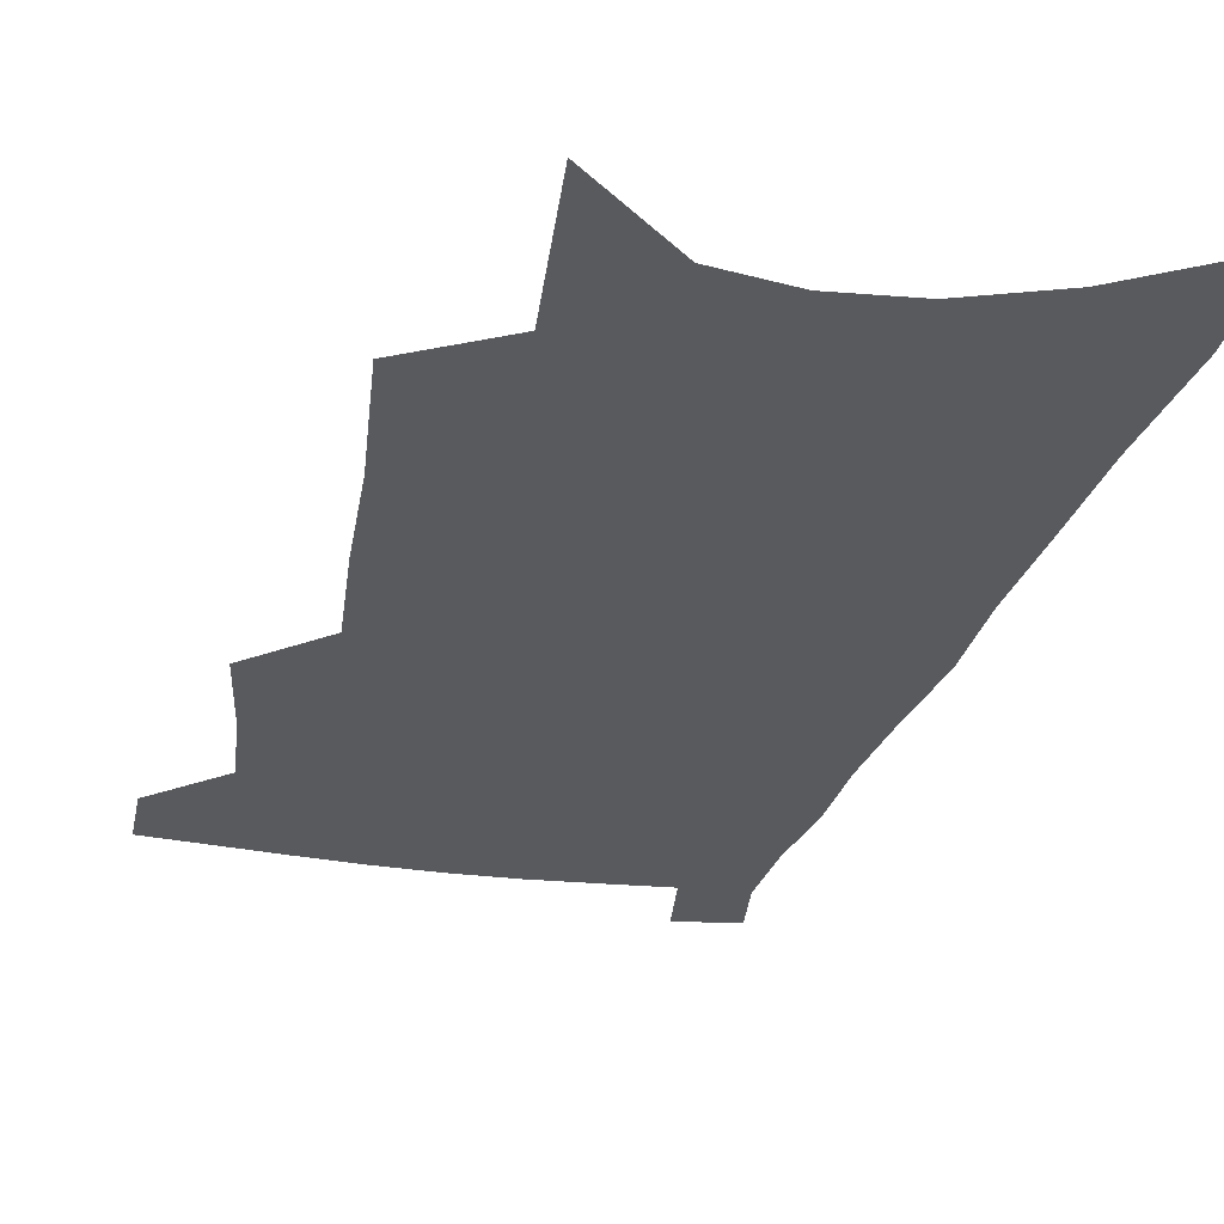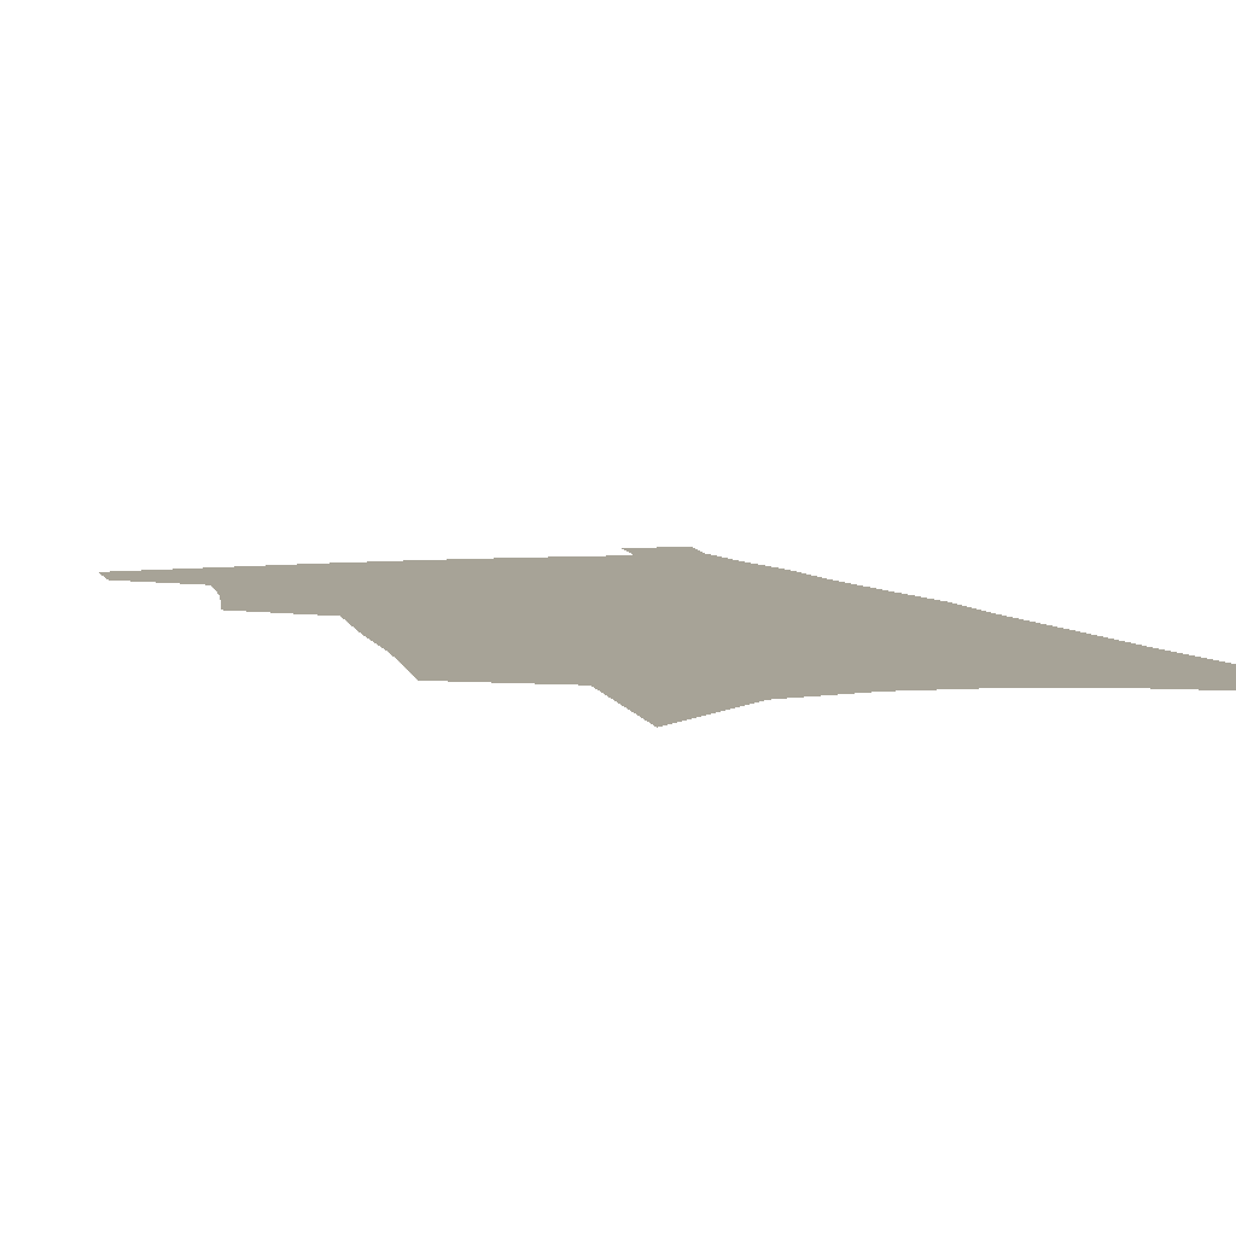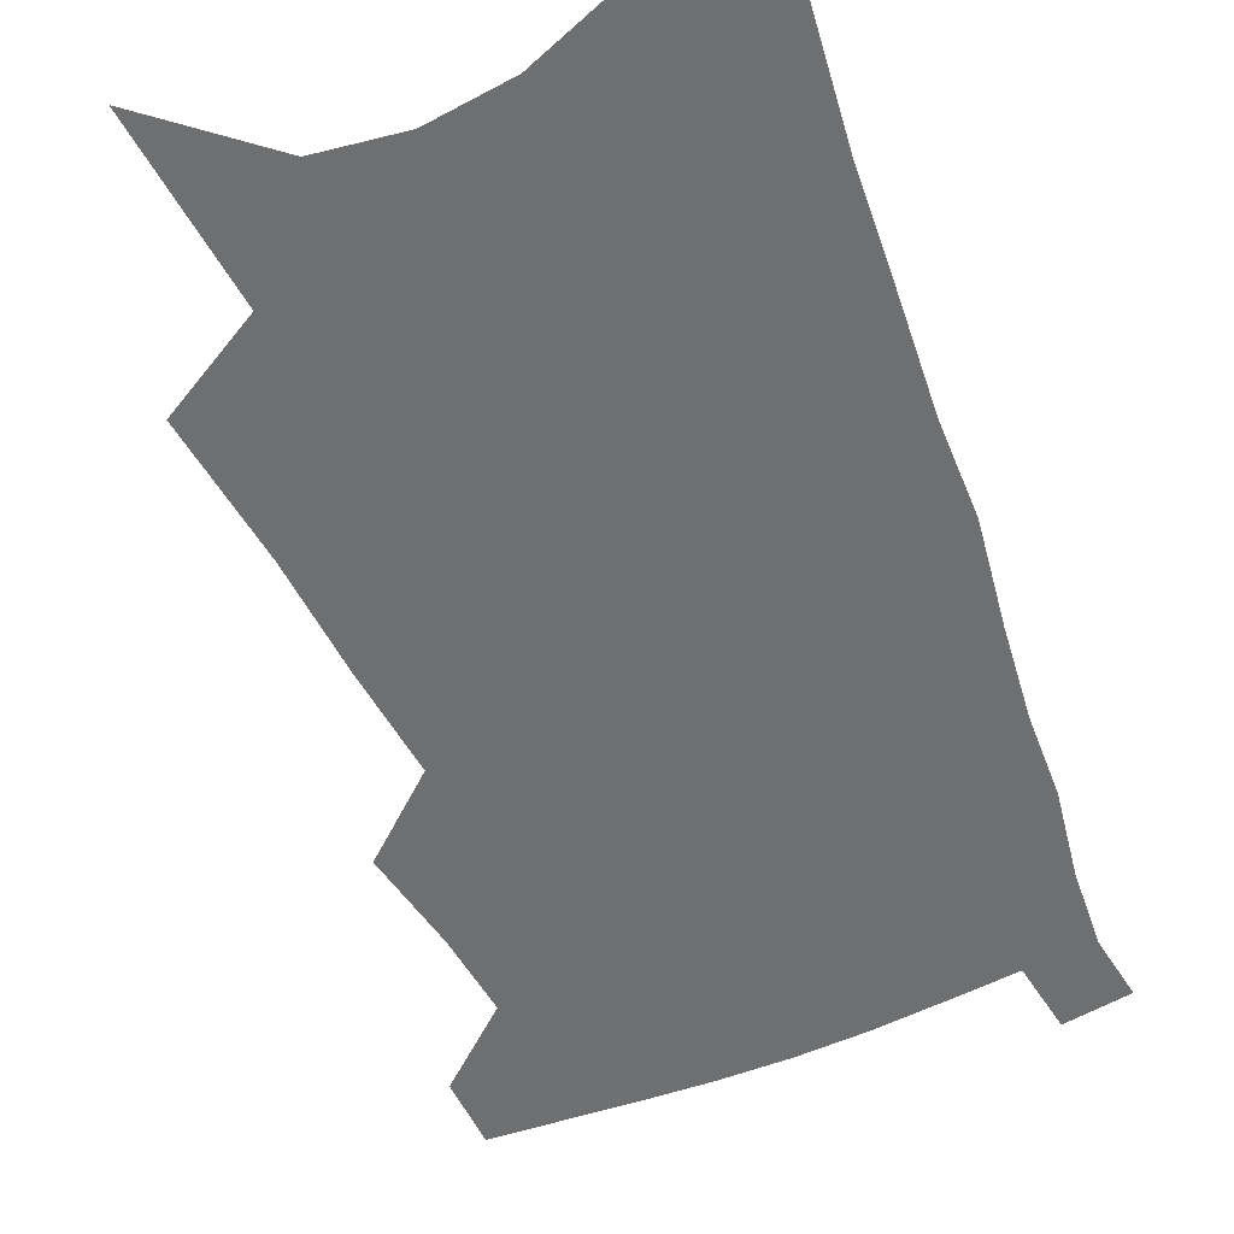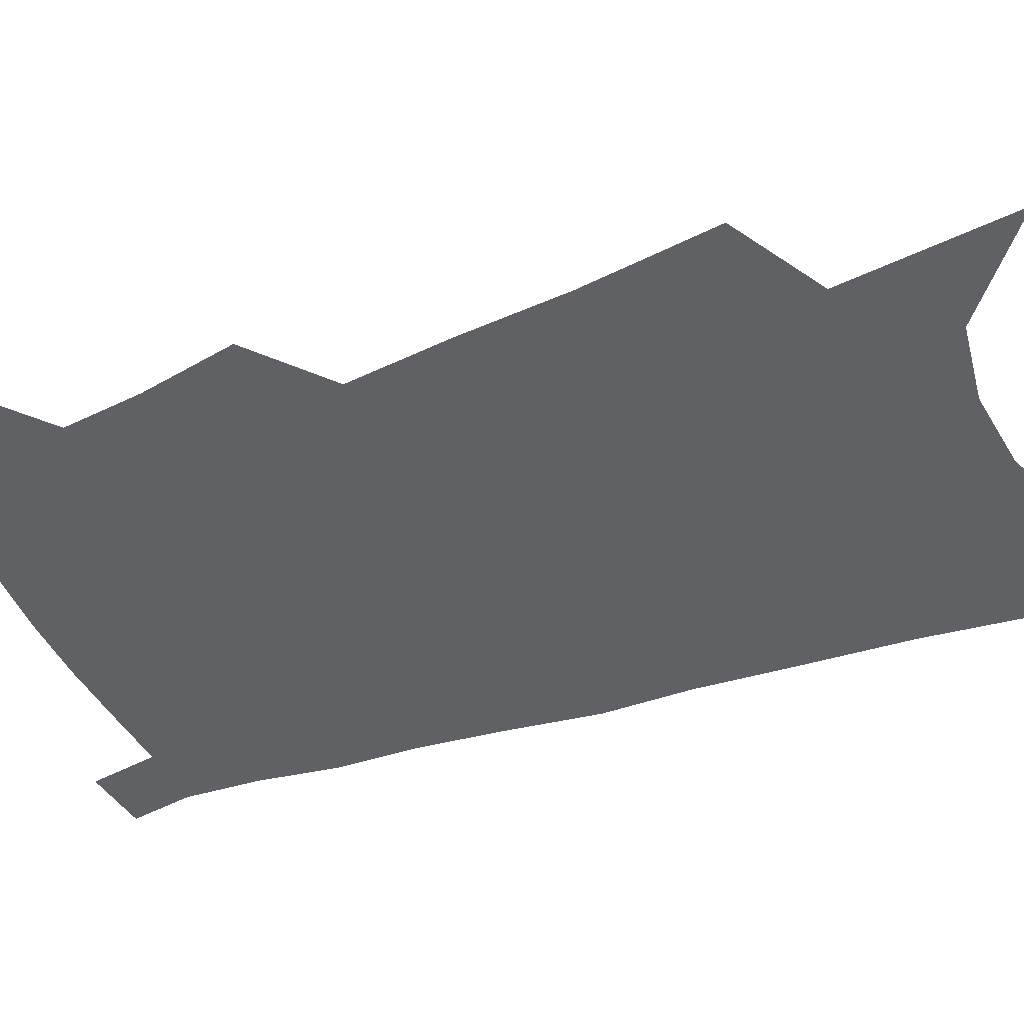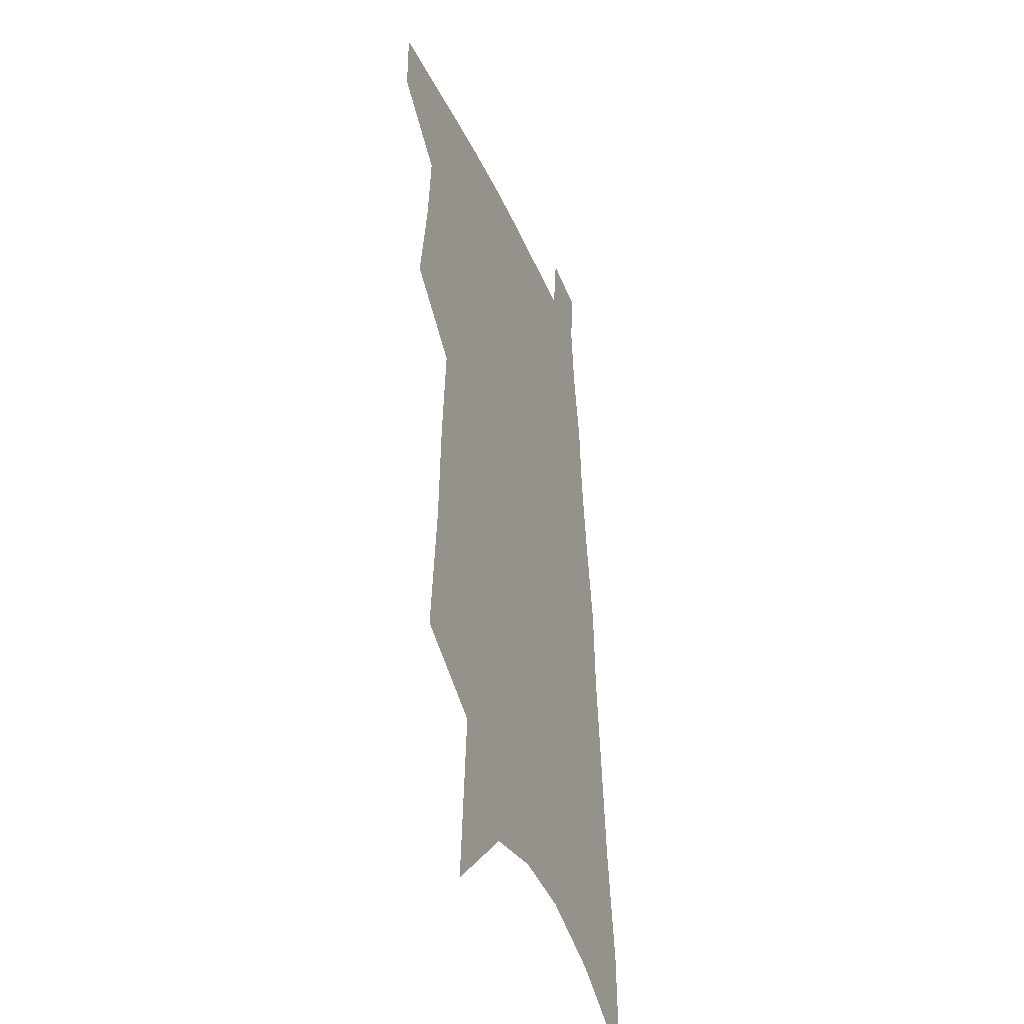
<metadata>
{"format":"obj","ext":"obj","renderer":"f3d","projection":"perspective","resolution":1024,"background":"white","views":[{"elev":-30.6,"azim":-11.6,"up":"+Z"},{"elev":6.7,"azim":-16.8,"up":"+Z"},{"elev":-54.5,"azim":24.5,"up":"+Z"},{"elev":-47.5,"azim":-65.8,"up":"+Z"},{"elev":-37.1,"azim":-68.7,"up":"+Y"}]}
</metadata>
<code>
v 516.6 466.9 0
v 516.8 488.7 0
v 533.3 389.9 0
v 538.3 421.4 0
v 540.3 447 0
v 540.3 469 0
v 538.3 490.6 0
v 550 254.2 0
v 554.2 299.1 0
v 555.6 334.9 0
v 558.1 369.2 0
v 560.9 400 0
v 561.5 424.8 0
v 562.8 449 0
v 562 470.5 0
v 559.8 492.7 0
v 577.3 180.1 0
v 581.4 237.4 0
v 580.5 274.5 0
v 582.7 316.5 0
v 582.3 347 0
v 582.6 376.3 0
v 584.1 405 0
v 584.9 429.2 0
v 584.9 450.9 0
v 584.3 471.4 0
v 581.6 494.3 0
v 608.8 208 0
v 607.5 248.8 0
v 605.7 282.2 0
v 605.9 322.3 0
v 605.1 351.8 0
v 605.3 381.6 0
v 605.4 407.1 0
v 605.5 430.6 0
v 605.5 451.7 0
v 605.3 472.3 0
v 603.4 495.1 0
v 634.3 212.3 0
v 631.9 252.9 0
v 629.9 288.6 0
v 628.4 323.3 0
v 627.2 355.4 0
v 626.6 382.1 0
v 626 408 0
v 625.7 432.4 0
v 625.9 452.2 0
v 626.1 472.5 0
v 625.3 494.6 0
v 660.2 209.9 0
v 657.2 248.6 0
v 654.2 286.2 0
v 651.1 322.7 0
v 649.5 352.4 0
v 648.5 379.3 0
v 647.6 404.8 0
v 646 430.2 0
v 646 451.9 0
v 646.4 472.5 0
v 647.8 493 0
v 689 199.8 0
v 683.7 242.6 0
v 680.1 279.5 0
v 677.7 312.8 0
v 674.2 345.3 0
v 672.1 374 0
v 669.9 401.3 0
v 667.9 426.6 0
v 667.5 449.2 0
v 666.7 471.3 0
v 668.6 491.3 0
v 671.3 513.3 0
v 723.7 179.9 0
v 722.6 216.7 0
v 716.5 257.6 0
v 713 292.9 0
v 709.3 326.5 0
v 708 355.9 0
v 702.6 387.2 0
v 698.6 415.4 0
v 696.9 440.3 0
v 692 466.4 0
v 689.7 490.4 0
v 692.1 510.4 0
f 5 6 1
f 1 6 2
f 6 7 2
f 11 12 3
f 3 12 4
f 12 13 4
f 4 13 5
f 13 14 5
f 5 14 6
f 14 15 6
f 6 15 7
f 15 16 7
f 18 19 8
f 8 19 9
f 19 20 9
f 9 20 10
f 20 21 10
f 10 21 11
f 21 22 11
f 11 22 12
f 22 23 12
f 12 23 13
f 23 24 13
f 13 24 14
f 24 25 14
f 14 25 15
f 25 26 15
f 15 26 16
f 26 27 16
f 17 28 18
f 28 29 18
f 18 29 19
f 29 30 19
f 19 30 20
f 30 31 20
f 20 31 21
f 31 32 21
f 21 32 22
f 32 33 22
f 22 33 23
f 33 34 23
f 23 34 24
f 34 35 24
f 24 35 25
f 35 36 25
f 25 36 26
f 36 37 26
f 26 37 27
f 37 38 27
f 28 39 29
f 39 40 29
f 29 40 30
f 40 41 30
f 30 41 31
f 41 42 31
f 31 42 32
f 42 43 32
f 32 43 33
f 43 44 33
f 33 44 34
f 44 45 34
f 34 45 35
f 45 46 35
f 35 46 36
f 46 47 36
f 36 47 37
f 47 48 37
f 37 48 38
f 48 49 38
f 39 50 40
f 50 51 40
f 40 51 41
f 51 52 41
f 41 52 42
f 52 53 42
f 42 53 43
f 53 54 43
f 43 54 44
f 54 55 44
f 44 55 45
f 55 56 45
f 45 56 46
f 56 57 46
f 46 57 47
f 57 58 47
f 47 58 48
f 58 59 48
f 48 59 49
f 59 60 49
f 50 61 51
f 61 62 51
f 51 62 52
f 62 63 52
f 52 63 53
f 63 64 53
f 53 64 54
f 64 65 54
f 54 65 55
f 65 66 55
f 55 66 56
f 66 67 56
f 56 67 57
f 67 68 57
f 57 68 58
f 68 69 58
f 58 69 59
f 69 70 59
f 59 70 60
f 70 71 60
f 61 73 62
f 73 74 62
f 62 74 63
f 74 75 63
f 63 75 64
f 75 76 64
f 64 76 65
f 76 77 65
f 65 77 66
f 77 78 66
f 66 78 67
f 78 79 67
f 67 79 68
f 79 80 68
f 68 80 69
f 80 81 69
f 69 81 70
f 81 82 70
f 70 82 71
f 82 83 71
f 71 83 72
f 83 84 72

</code>
